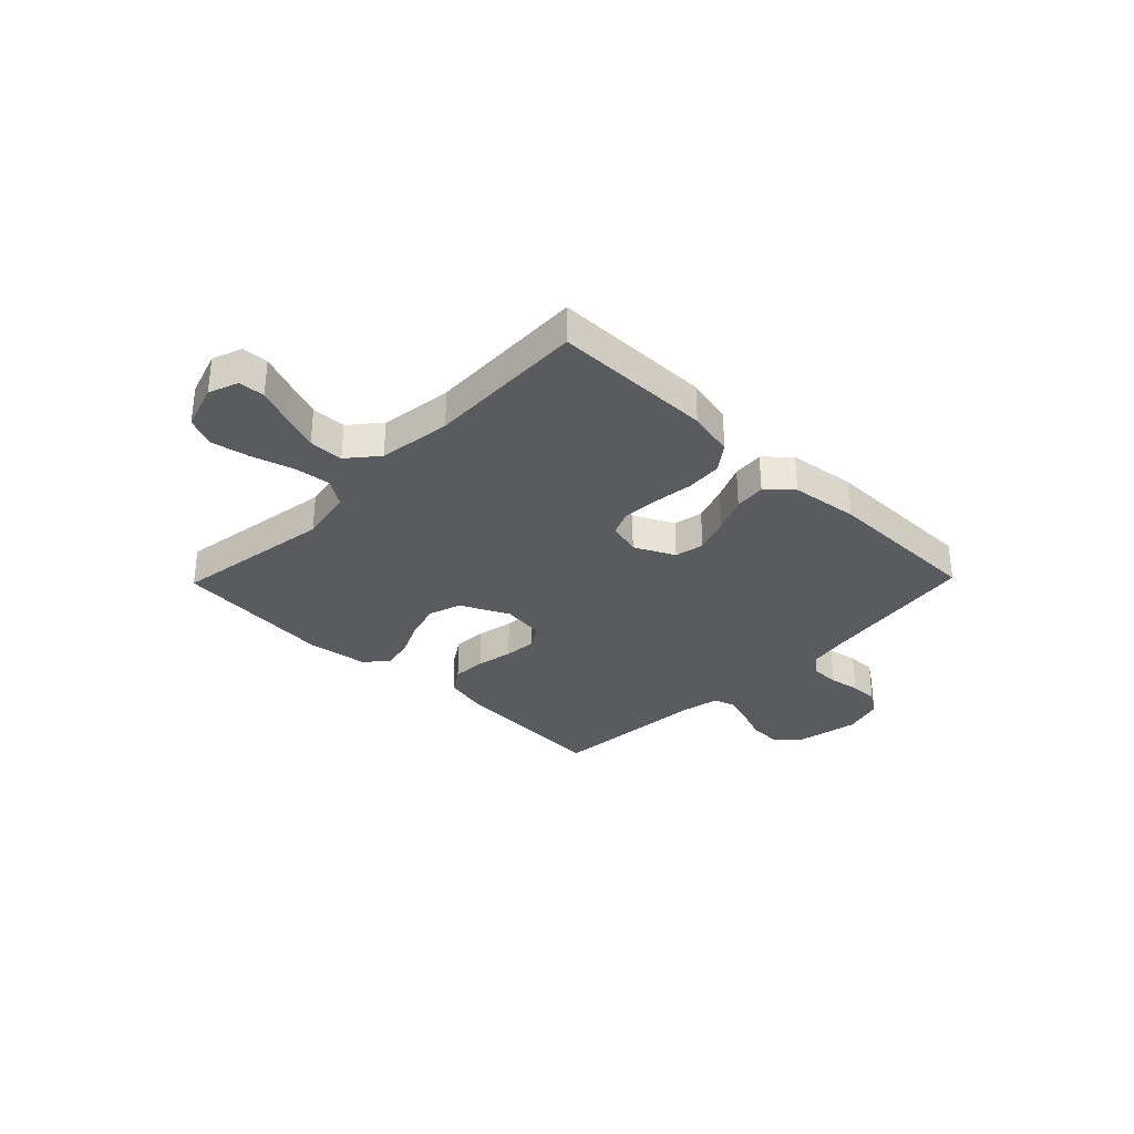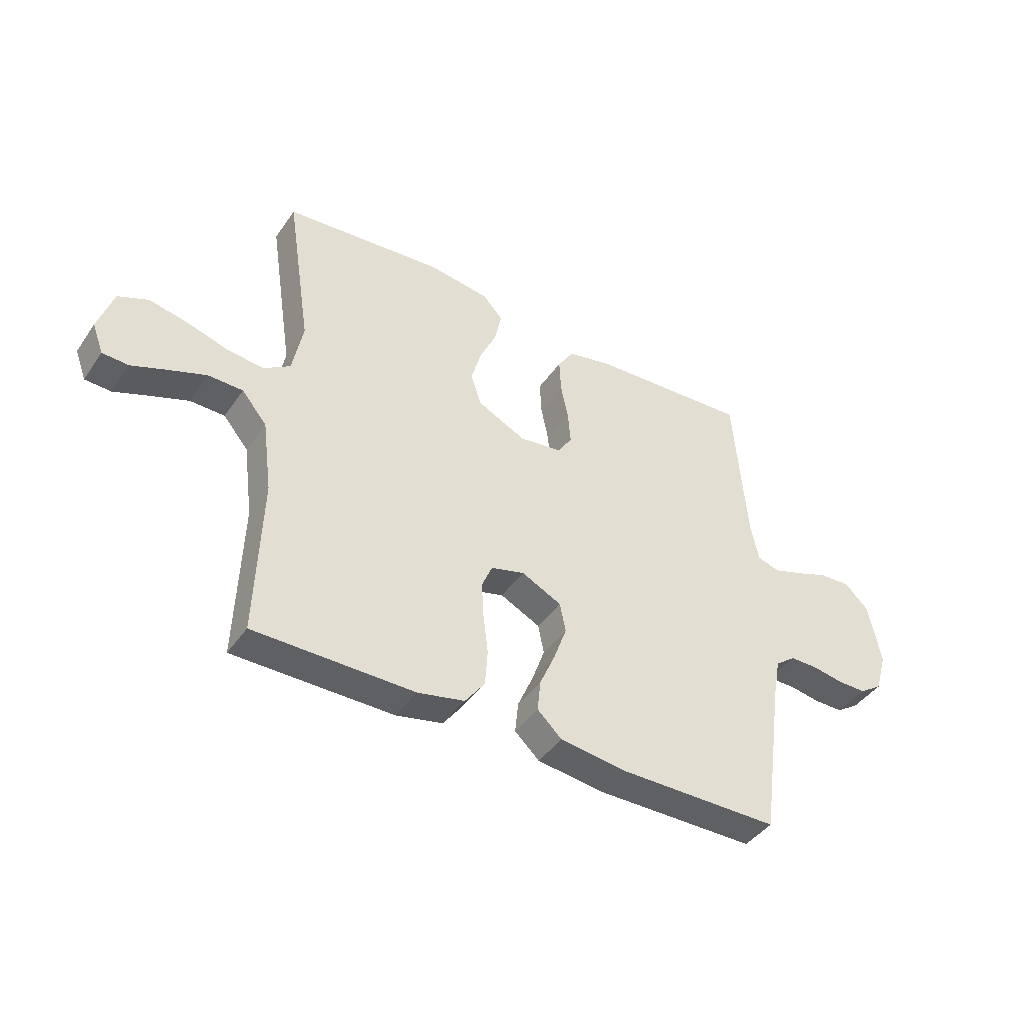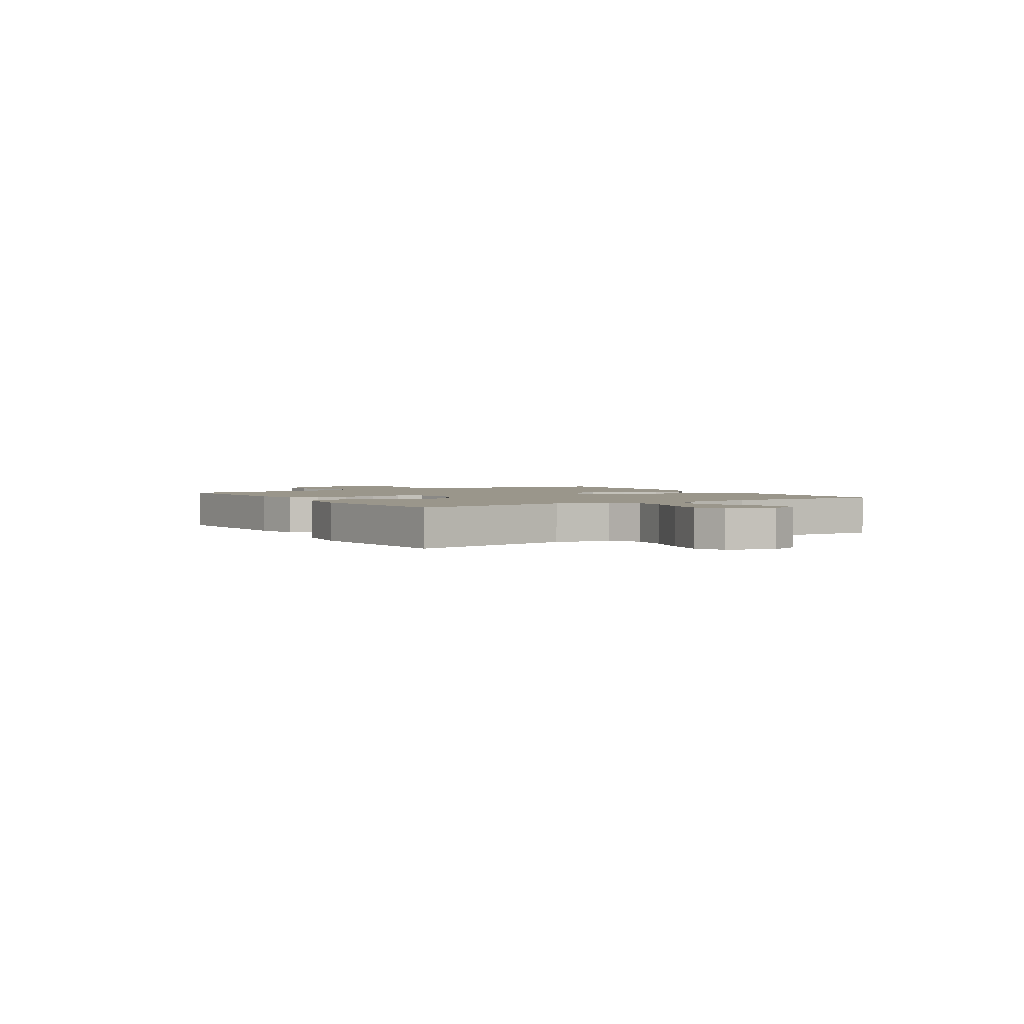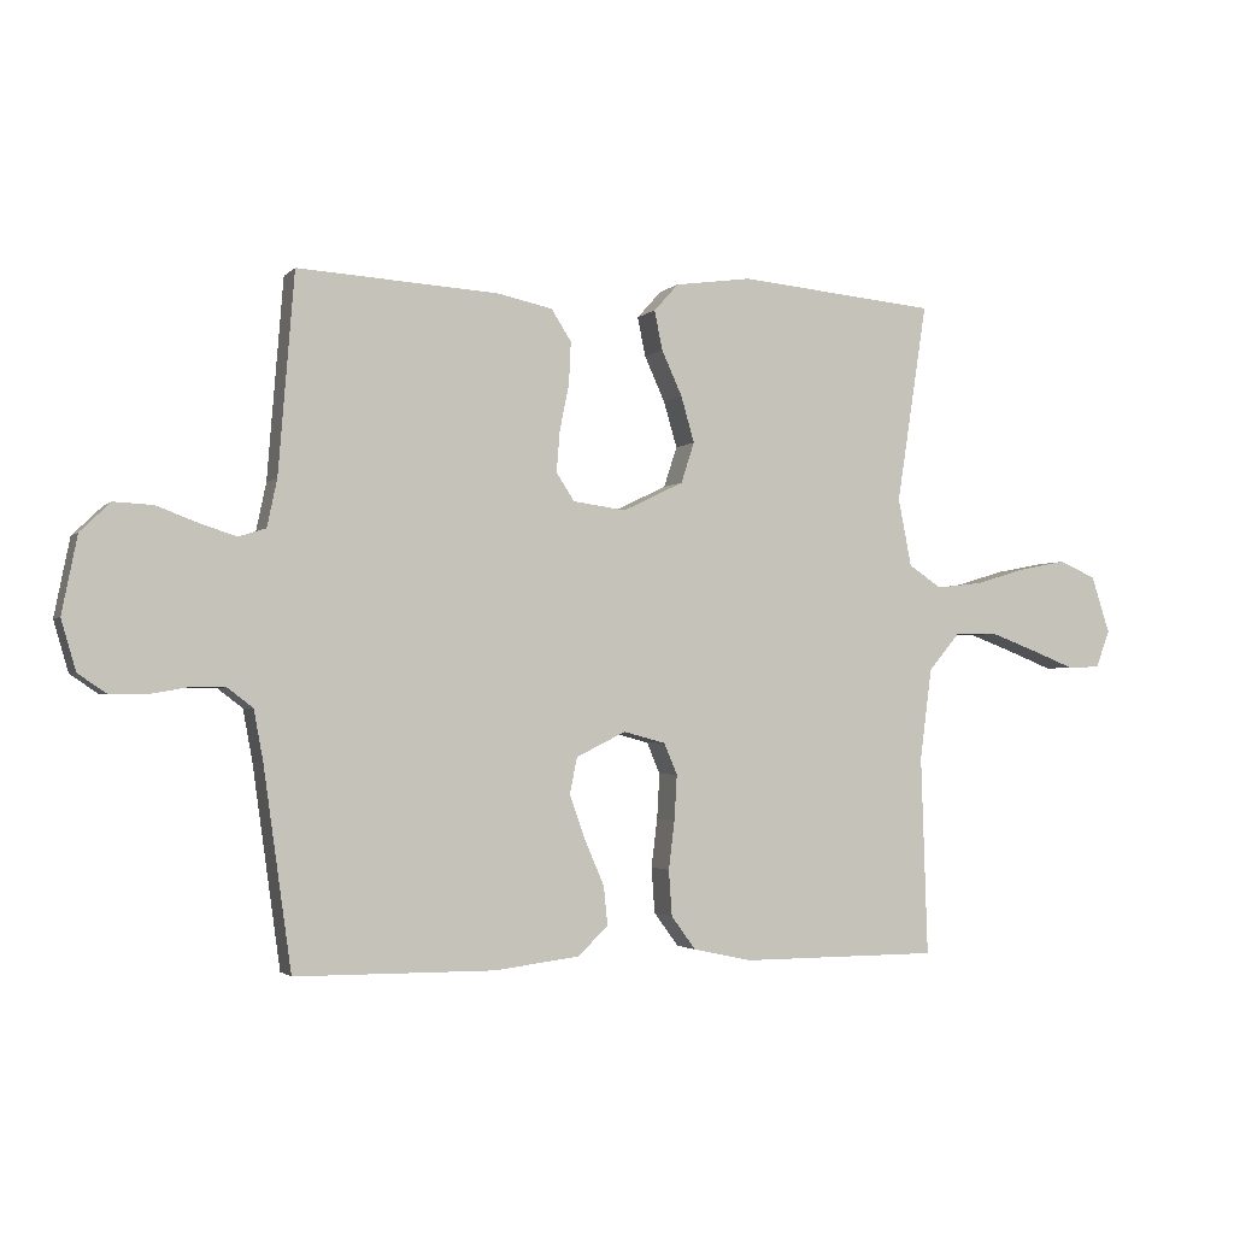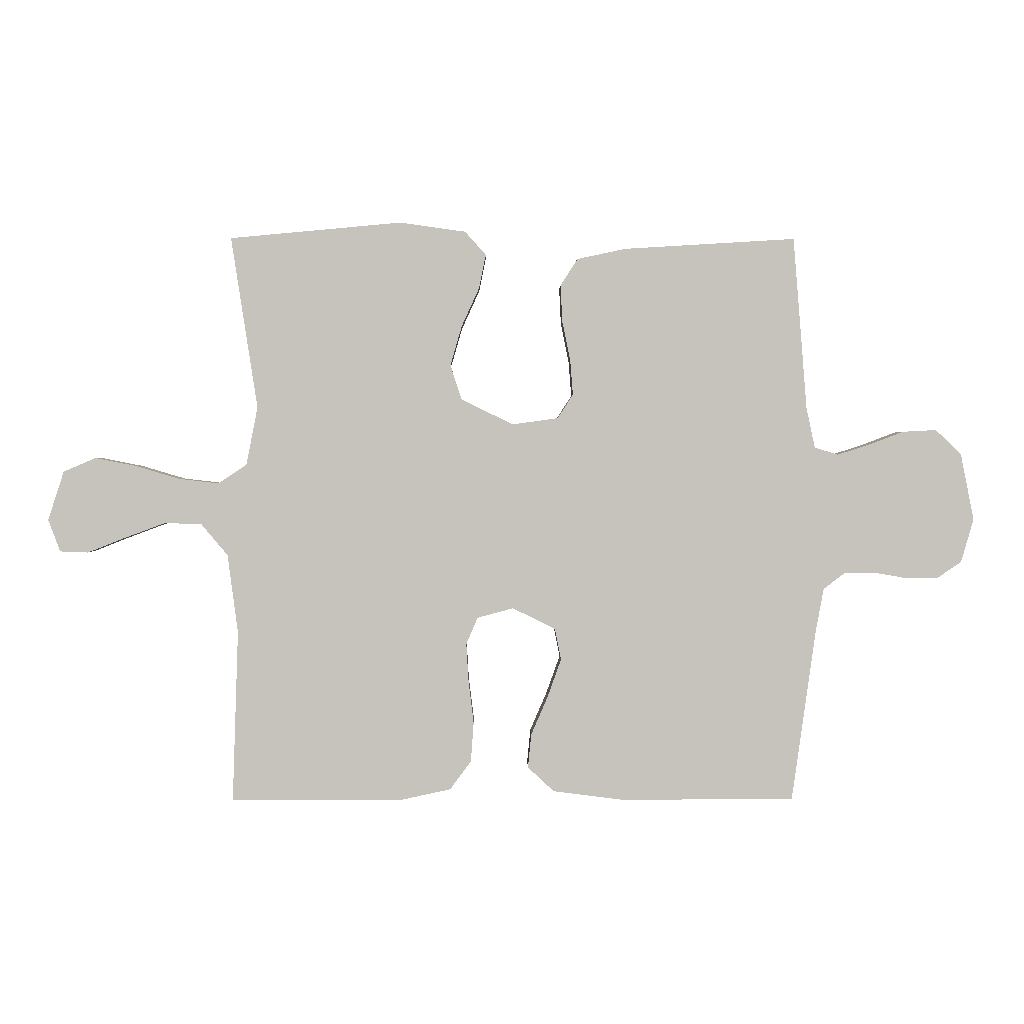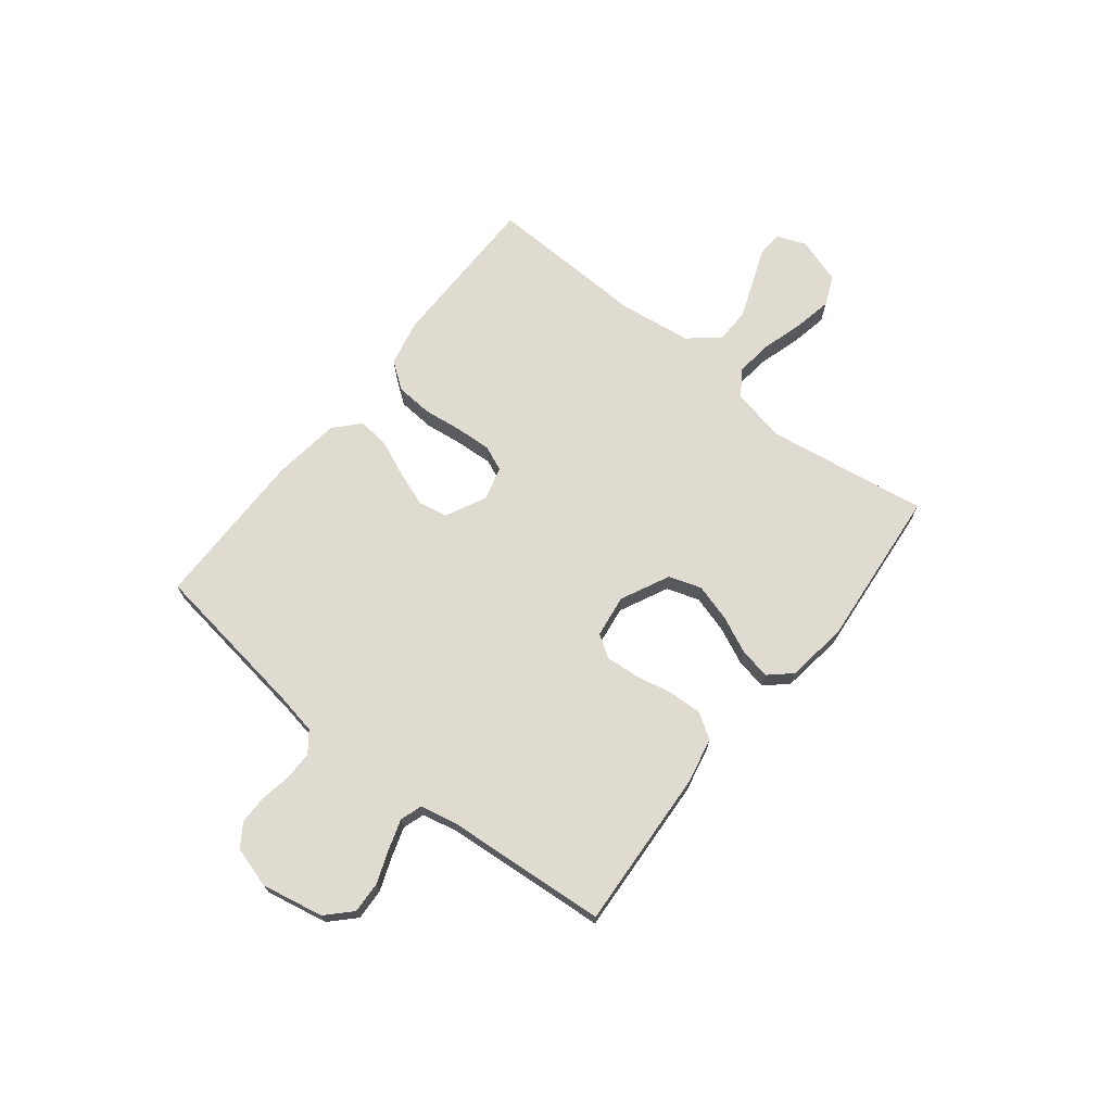
<metadata>
{"format":"obj","ext":"obj","renderer":"f3d","projection":"perspective","resolution":1024,"background":"white","views":[{"elev":-32.3,"azim":135.8,"up":"+Y"},{"elev":-42.7,"azim":148.1,"up":"+Z"},{"elev":2.3,"azim":58.1,"up":"+Y"},{"elev":-2.3,"azim":-20.7,"up":"+Z"},{"elev":1.4,"azim":179.2,"up":"+Z"},{"elev":70.0,"azim":-51.6,"up":"+Y"}]}
</metadata>
<code>
v -0.5 0.07 0.5
v -0.2 0.07 0.482
v -0.115 0.07 0.464
v -0.085 0.07 0.417
v -0.088 0.07 0.353
v -0.102 0.07 0.285
v -0.107 0.07 0.223
v -0.08 0.07 0.181
v 0 0.07 0.17
v 0.091 0.07 0.214
v 0.111 0.07 0.275
v 0.091 0.07 0.344
v 0.06 0.07 0.412
v 0.048 0.07 0.471
v 0.085 0.07 0.512
v 0.2 0.07 0.528
v 0.5 0.07 0.5
v 0.454 0.07 0.2
v 0.474 0.07 0.098
v 0.524 0.07 0.065
v 0.593 0.07 0.073
v 0.67 0.07 0.096
v 0.742 0.07 0.11
v 0.798 0.07 0.086
v 0.826 0.07 0
v 0.805 0.07 -0.056
v 0.756 0.07 -0.058
v 0.69 0.07 -0.032
v 0.62 0.07 -0.006
v 0.555 0.07 -0.007
v 0.508 0.07 -0.063
v 0.49 0.07 -0.2
v 0.5 0.07 -0.5
v 0.2 0.07 -0.501
v 0.112 0.07 -0.482
v 0.075 0.07 -0.432
v 0.07 0.07 -0.363
v 0.079 0.07 -0.29
v 0.083 0.07 -0.222
v 0.063 0.07 -0.175
v 0 0.07 -0.158
v -0.075 0.07 -0.195
v -0.086 0.07 -0.25
v -0.062 0.07 -0.317
v -0.033 0.07 -0.384
v -0.027 0.07 -0.443
v -0.073 0.07 -0.486
v -0.2 0.07 -0.502
v -0.5 0.07 -0.5
v -0.542 0.07 -0.2
v -0.556 0.07 -0.124
v -0.594 0.07 -0.095
v -0.647 0.07 -0.095
v -0.705 0.07 -0.105
v -0.759 0.07 -0.105
v -0.802 0.07 -0.076
v -0.824 0.07 0
v -0.801 0.07 0.116
v -0.756 0.07 0.16
v -0.697 0.07 0.157
v -0.636 0.07 0.134
v -0.58 0.07 0.116
v -0.539 0.07 0.129
v -0.524 0.07 0.2
v -0.5 0 0.5
v -0.2 0 0.482
v -0.115 0 0.464
v -0.085 0 0.417
v -0.088 0 0.353
v -0.102 0 0.285
v -0.107 0 0.223
v -0.08 0 0.181
v 0 0 0.17
v 0.091 0 0.214
v 0.111 0 0.275
v 0.091 0 0.344
v 0.06 0 0.412
v 0.048 0 0.471
v 0.085 0 0.512
v 0.2 0 0.528
v 0.5 0 0.5
v 0.454 0 0.2
v 0.474 0 0.098
v 0.524 0 0.065
v 0.593 0 0.073
v 0.67 0 0.096
v 0.742 0 0.11
v 0.798 0 0.086
v 0.826 0 0
v 0.805 0 -0.056
v 0.756 0 -0.058
v 0.69 0 -0.032
v 0.62 0 -0.006
v 0.555 0 -0.007
v 0.508 0 -0.063
v 0.49 0 -0.2
v 0.5 0 -0.5
v 0.2 0 -0.501
v 0.112 0 -0.482
v 0.075 0 -0.432
v 0.07 0 -0.363
v 0.079 0 -0.29
v 0.083 0 -0.222
v 0.063 0 -0.175
v 0 0 -0.158
v -0.075 0 -0.195
v -0.086 0 -0.25
v -0.062 0 -0.317
v -0.033 0 -0.384
v -0.027 0 -0.443
v -0.073 0 -0.486
v -0.2 0 -0.502
v -0.5 0 -0.5
v -0.542 0 -0.2
v -0.556 0 -0.124
v -0.594 0 -0.095
v -0.647 0 -0.095
v -0.705 0 -0.105
v -0.759 0 -0.105
v -0.802 0 -0.076
v -0.824 0 0
v -0.801 0 0.116
v -0.756 0 0.16
v -0.697 0 0.157
v -0.636 0 0.134
v -0.58 0 0.116
v -0.539 0 0.129
v -0.524 0 0.2
f 59 60 61
f 58 59 61
f 57 58 61
f 56 57 61
f 55 56 61
f 54 55 61
f 53 54 61
f 52 53 61 62
f 51 52 62 63
f 48 49 50
f 47 48 50
f 46 47 50
f 45 46 50
f 44 45 50
f 51 63 64
f 50 51 64
f 44 50 64
f 43 44 64
f 36 37 38
f 35 36 38
f 34 35 38
f 33 34 38
f 32 33 38
f 31 32 38 39
f 30 31 39 40
f 26 27 28
f 25 26 28
f 24 25 28
f 23 24 28
f 22 23 28
f 21 22 28
f 20 21 28 29
f 19 20 29 30
f 16 17 18
f 15 16 18
f 14 15 18
f 13 14 18
f 12 13 18
f 11 12 18 19
f 30 40 41
f 19 30 41
f 11 19 41
f 10 11 41
f 4 5 6
f 3 4 6
f 2 3 6
f 1 2 6
f 64 1 6
f 64 6 7
f 64 7 8
f 43 64 8
f 42 43 8
f 9 10 41 42
f 8 9 42
f 125 124 123
f 125 123 122
f 125 122 121
f 125 121 120
f 125 120 119
f 125 119 118
f 125 118 117
f 126 125 117 116
f 127 126 116 115
f 114 113 112
f 114 112 111
f 114 111 110
f 114 110 109
f 114 109 108
f 128 127 115
f 128 115 114
f 128 114 108
f 128 108 107
f 102 101 100
f 102 100 99
f 102 99 98
f 102 98 97
f 102 97 96
f 103 102 96 95
f 104 103 95 94
f 92 91 90
f 92 90 89
f 92 89 88
f 92 88 87
f 92 87 86
f 92 86 85
f 93 92 85 84
f 94 93 84 83
f 82 81 80
f 82 80 79
f 82 79 78
f 82 78 77
f 82 77 76
f 83 82 76 75
f 105 104 94
f 105 94 83
f 105 83 75
f 105 75 74
f 70 69 68
f 70 68 67
f 70 67 66
f 70 66 65
f 70 65 128
f 71 70 128
f 72 71 128
f 72 128 107
f 72 107 106
f 106 105 74 73
f 106 73 72
f 1 65 66 2
f 2 66 67 3
f 3 67 68 4
f 4 68 69 5
f 5 69 70 6
f 6 70 71 7
f 7 71 72 8
f 8 72 73 9
f 9 73 74 10
f 10 74 75 11
f 11 75 76 12
f 12 76 77 13
f 13 77 78 14
f 14 78 79 15
f 15 79 80 16
f 16 80 81 17
f 17 81 82 18
f 18 82 83 19
f 19 83 84 20
f 20 84 85 21
f 21 85 86 22
f 22 86 87 23
f 23 87 88 24
f 24 88 89 25
f 25 89 90 26
f 26 90 91 27
f 27 91 92 28
f 28 92 93 29
f 29 93 94 30
f 30 94 95 31
f 31 95 96 32
f 32 96 97 33
f 33 97 98 34
f 34 98 99 35
f 35 99 100 36
f 36 100 101 37
f 37 101 102 38
f 38 102 103 39
f 39 103 104 40
f 40 104 105 41
f 41 105 106 42
f 42 106 107 43
f 43 107 108 44
f 44 108 109 45
f 45 109 110 46
f 46 110 111 47
f 47 111 112 48
f 48 112 113 49
f 49 113 114 50
f 50 114 115 51
f 51 115 116 52
f 52 116 117 53
f 53 117 118 54
f 54 118 119 55
f 55 119 120 56
f 56 120 121 57
f 57 121 122 58
f 58 122 123 59
f 59 123 124 60
f 60 124 125 61
f 61 125 126 62
f 62 126 127 63
f 63 127 128 64
f 64 128 65 1

</code>
